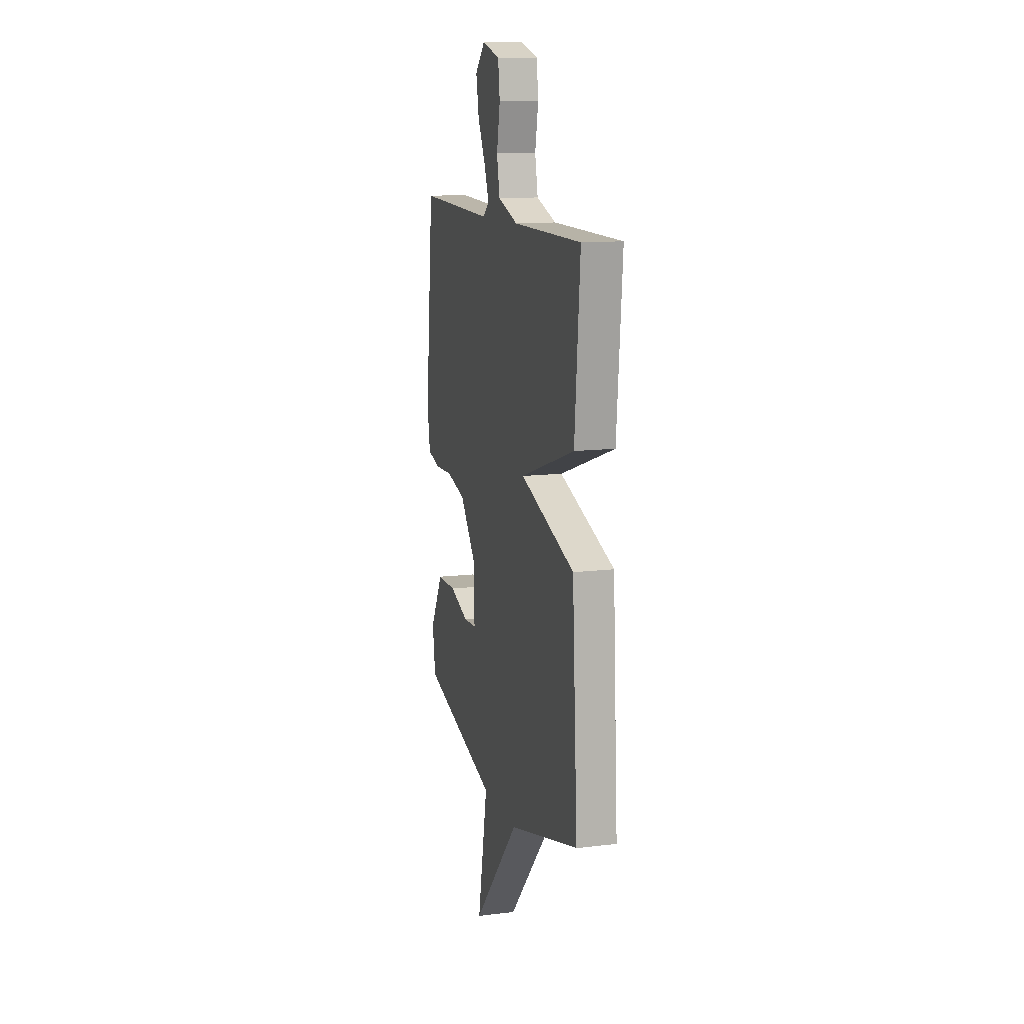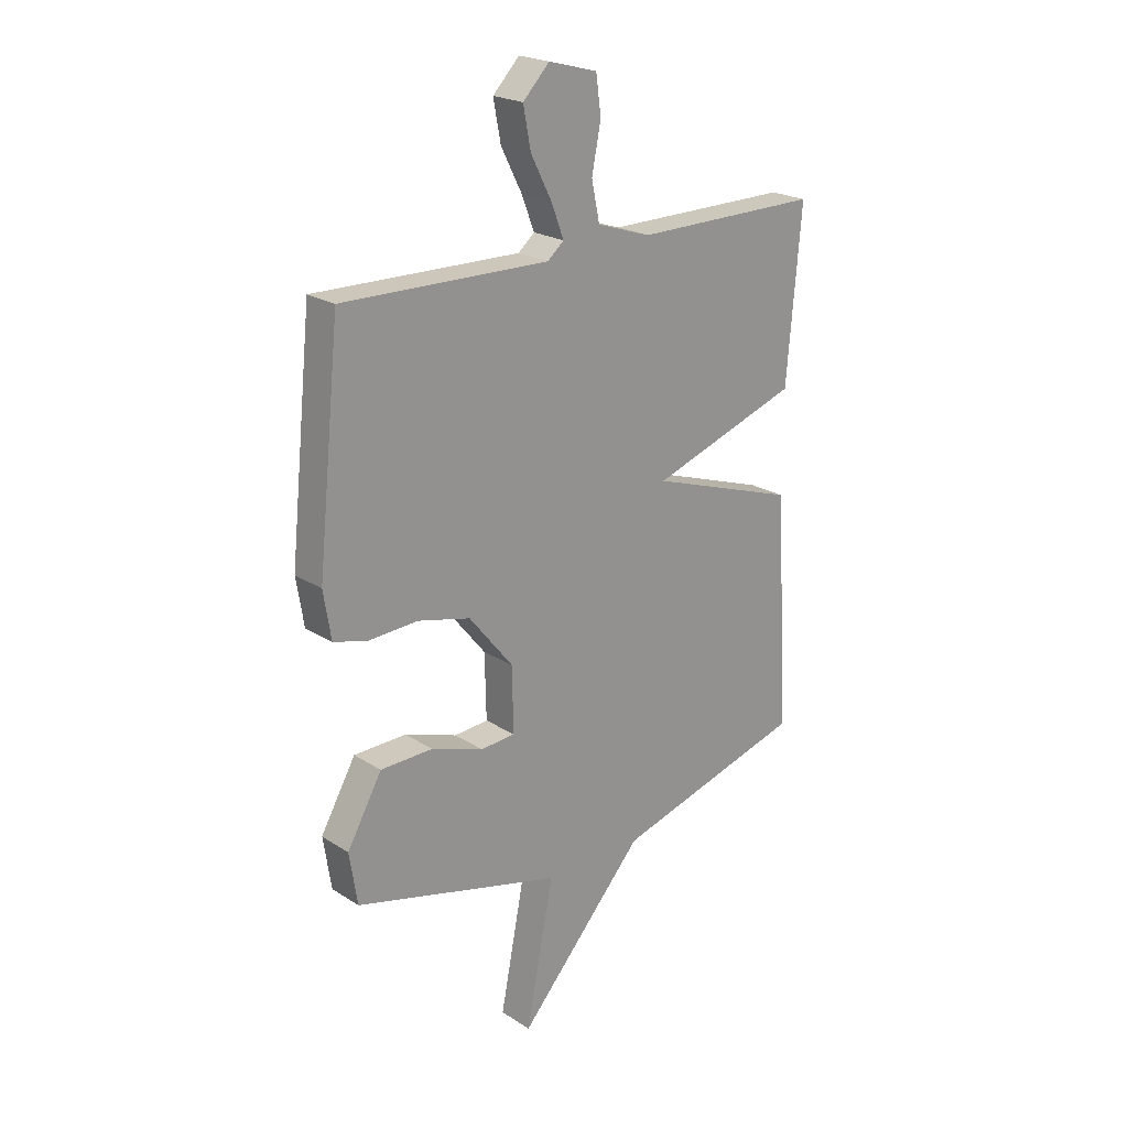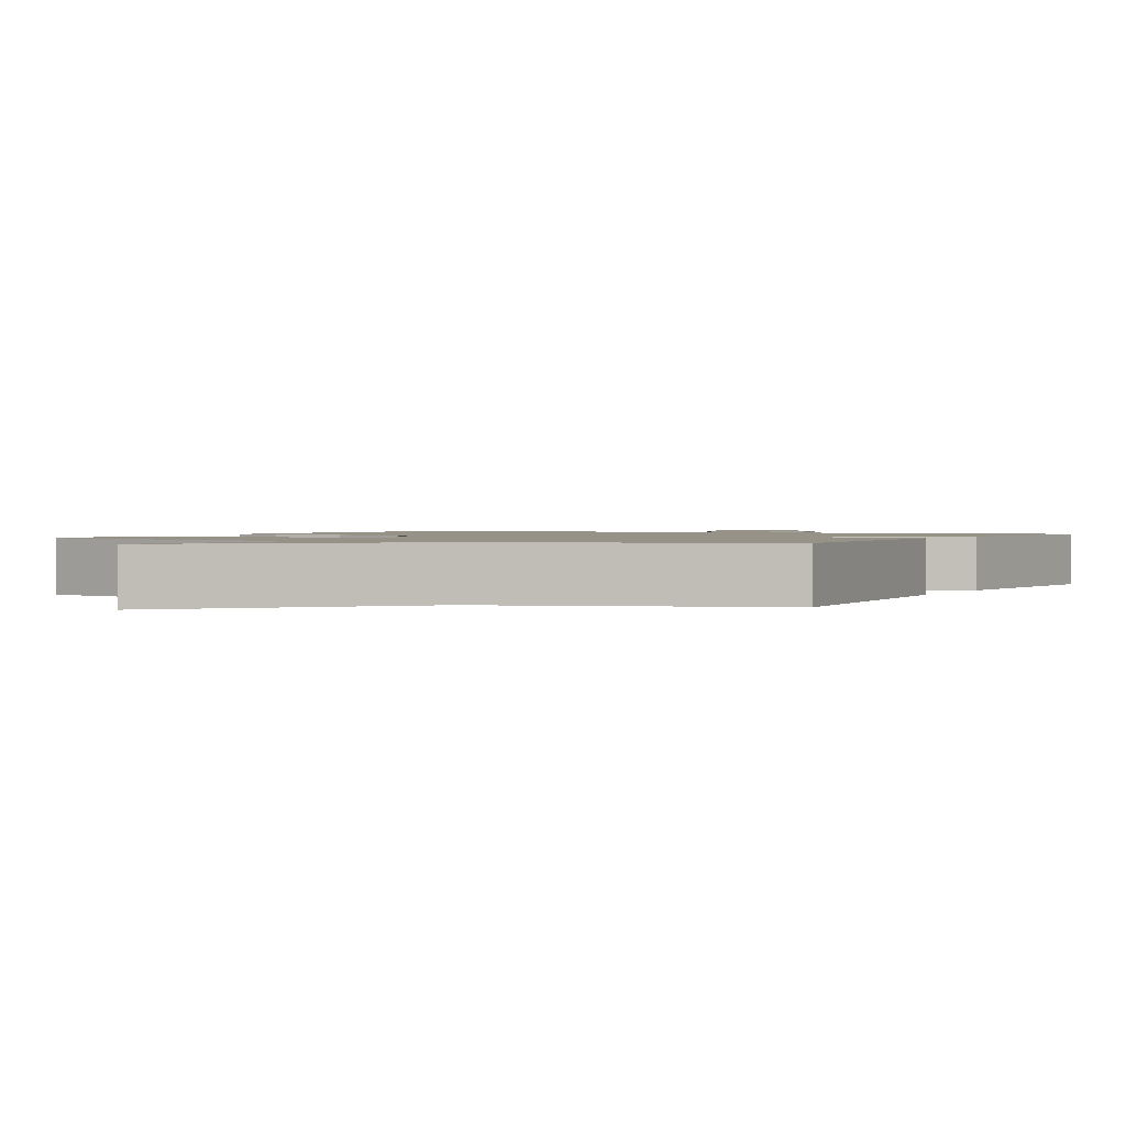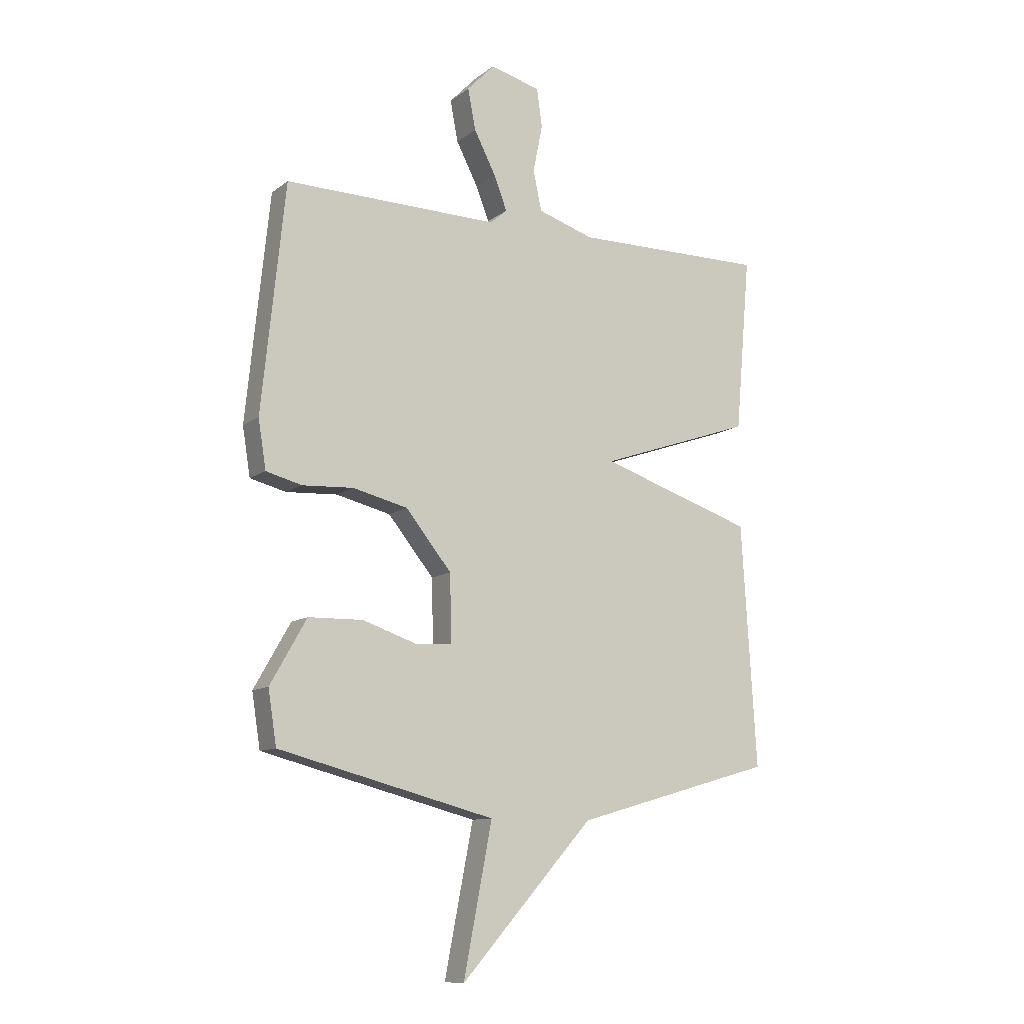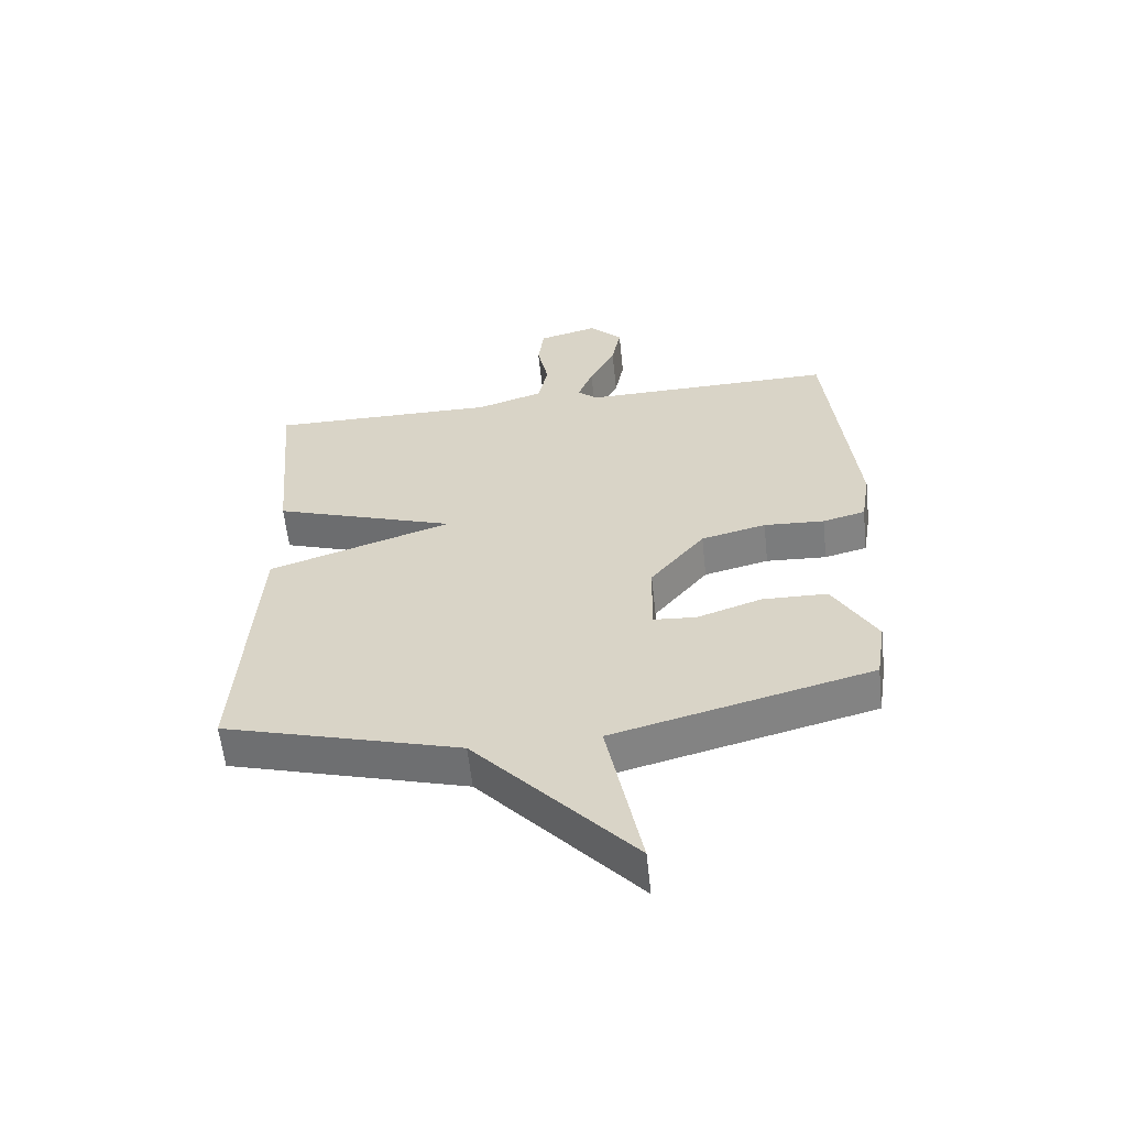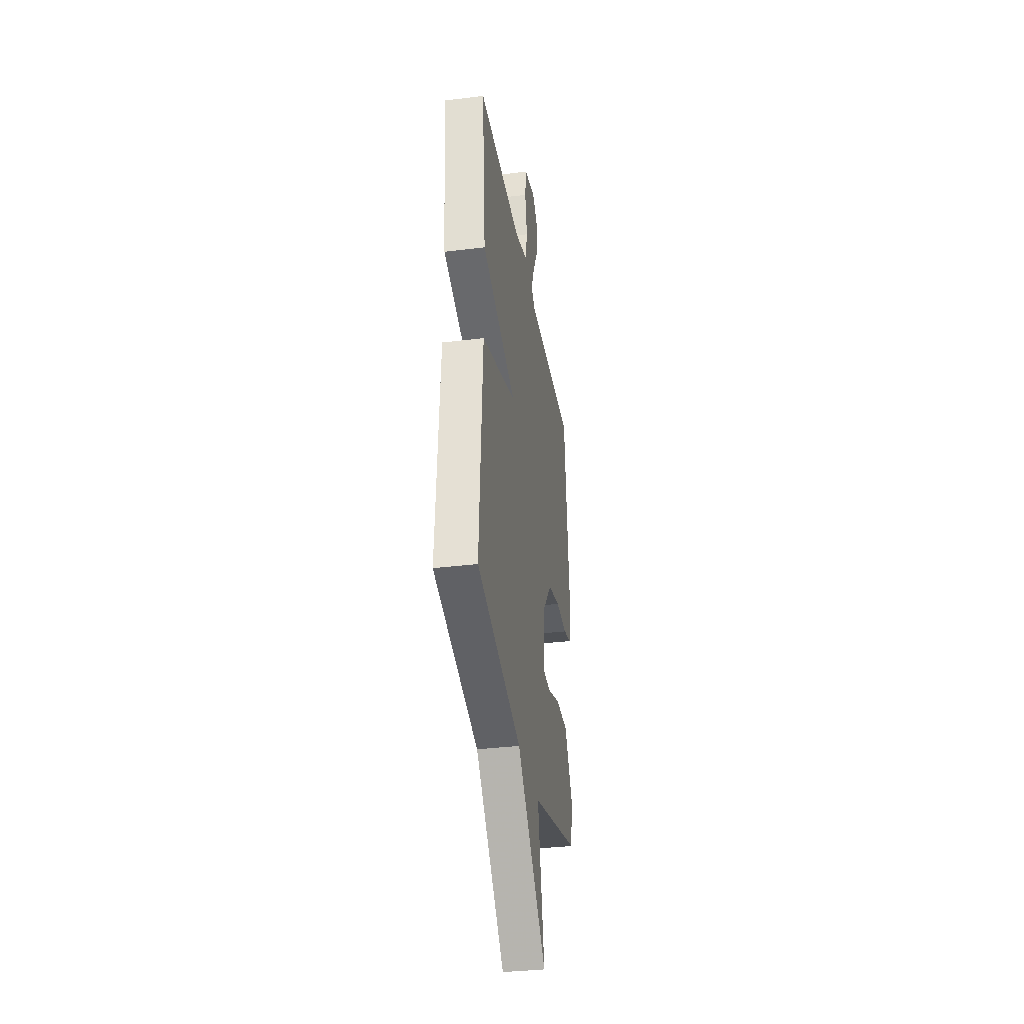
<metadata>
{"format":"obj","ext":"obj","renderer":"f3d","projection":"perspective","resolution":1024,"background":"white","views":[{"elev":12.9,"azim":-105.6,"up":"+Z"},{"elev":22.0,"azim":138.0,"up":"+Z"},{"elev":1.2,"azim":-154.1,"up":"+Y"},{"elev":-10.5,"azim":150.2,"up":"+Z"},{"elev":-59.3,"azim":6.1,"up":"+Z"},{"elev":-34.5,"azim":-80.5,"up":"+Z"}]}
</metadata>
<code>
v -0.5 0.07 -0.5
v -0.471 0.07 -0.035
v -0.174 0.07 0.064
v -0.471 0.07 0.165
v -0.5 0.07 0.5
v -0.129 0.07 0.498
v -0.021 0.07 0.533
v -0.005 0.07 0.61
v -0.023 0.07 0.701
v -0.013 0.07 0.775
v 0.084 0.07 0.801
v 0.137 0.07 0.746
v 0.122 0.07 0.667
v 0.08 0.07 0.585
v 0.055 0.07 0.52
v 0.088 0.07 0.492
v 0.5 0.07 0.5
v 0.545 0.07 0.066
v 0.53 0.07 -0.027
v 0.461 0.07 -0.045
v 0.363 0.07 -0.04
v 0.258 0.07 -0.066
v 0.17 0.07 -0.175
v 0.167 0.07 -0.303
v 0.236 0.07 -0.308
v 0.341 0.07 -0.272
v 0.446 0.07 -0.274
v 0.516 0.07 -0.397
v 0.5 0.07 -0.5
v 0.084 0.07 -0.609
v 0.139 0.07 -0.893
v -0.116 0.07 -0.609
v -0.5 0 -0.5
v -0.471 0 -0.035
v -0.174 0 0.064
v -0.471 0 0.165
v -0.5 0 0.5
v -0.129 0 0.498
v -0.021 0 0.533
v -0.005 0 0.61
v -0.023 0 0.701
v -0.013 0 0.775
v 0.084 0 0.801
v 0.137 0 0.746
v 0.122 0 0.667
v 0.08 0 0.585
v 0.055 0 0.52
v 0.088 0 0.492
v 0.5 0 0.5
v 0.545 0 0.066
v 0.53 0 -0.027
v 0.461 0 -0.045
v 0.363 0 -0.04
v 0.258 0 -0.066
v 0.17 0 -0.175
v 0.167 0 -0.303
v 0.236 0 -0.308
v 0.341 0 -0.272
v 0.446 0 -0.274
v 0.516 0 -0.397
v 0.5 0 -0.5
v 0.084 0 -0.609
v 0.139 0 -0.893
v -0.116 0 -0.609
f 30 31 32
f 29 30 32
f 28 29 32
f 27 28 32
f 26 27 32
f 25 26 32
f 24 25 32 1
f 1 2 3
f 24 1 3
f 23 24 3
f 22 23 3
f 4 5 6
f 3 4 6
f 22 3 6
f 21 22 6
f 19 20 21
f 18 19 21
f 17 18 21
f 16 17 21
f 21 6 7
f 16 21 7
f 15 16 7
f 14 15 7 8
f 12 13 14
f 11 12 14
f 10 11 14
f 9 10 14
f 8 9 14
f 64 63 62
f 64 62 61
f 64 61 60
f 64 60 59
f 64 59 58
f 64 58 57
f 33 64 57 56
f 35 34 33
f 35 33 56
f 35 56 55
f 35 55 54
f 38 37 36
f 38 36 35
f 38 35 54
f 38 54 53
f 53 52 51
f 53 51 50
f 53 50 49
f 53 49 48
f 39 38 53
f 39 53 48
f 39 48 47
f 40 39 47 46
f 46 45 44
f 46 44 43
f 46 43 42
f 46 42 41
f 46 41 40
f 1 33 34 2
f 2 34 35 3
f 3 35 36 4
f 4 36 37 5
f 5 37 38 6
f 6 38 39 7
f 7 39 40 8
f 8 40 41 9
f 9 41 42 10
f 10 42 43 11
f 11 43 44 12
f 12 44 45 13
f 13 45 46 14
f 14 46 47 15
f 15 47 48 16
f 16 48 49 17
f 17 49 50 18
f 18 50 51 19
f 19 51 52 20
f 20 52 53 21
f 21 53 54 22
f 22 54 55 23
f 23 55 56 24
f 24 56 57 25
f 25 57 58 26
f 26 58 59 27
f 27 59 60 28
f 28 60 61 29
f 29 61 62 30
f 30 62 63 31
f 31 63 64 32
f 32 64 33 1

</code>
